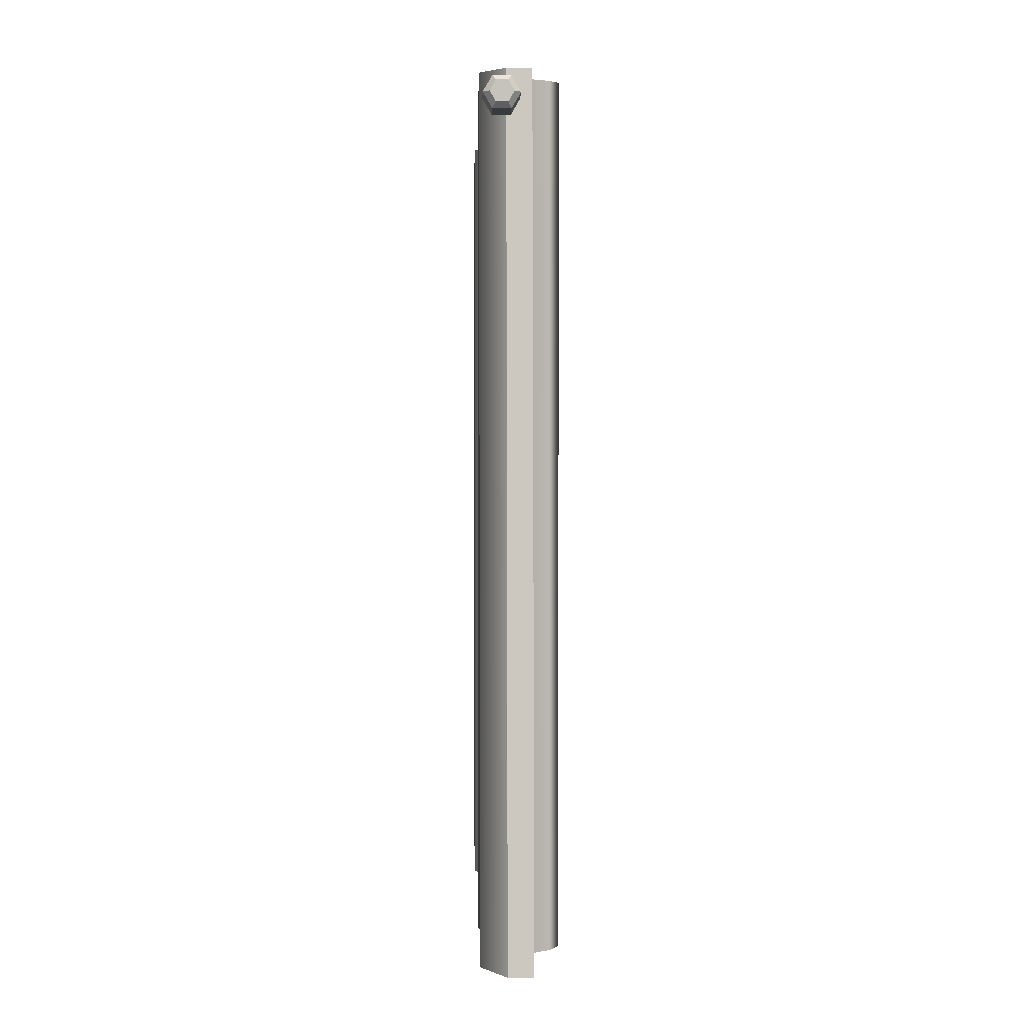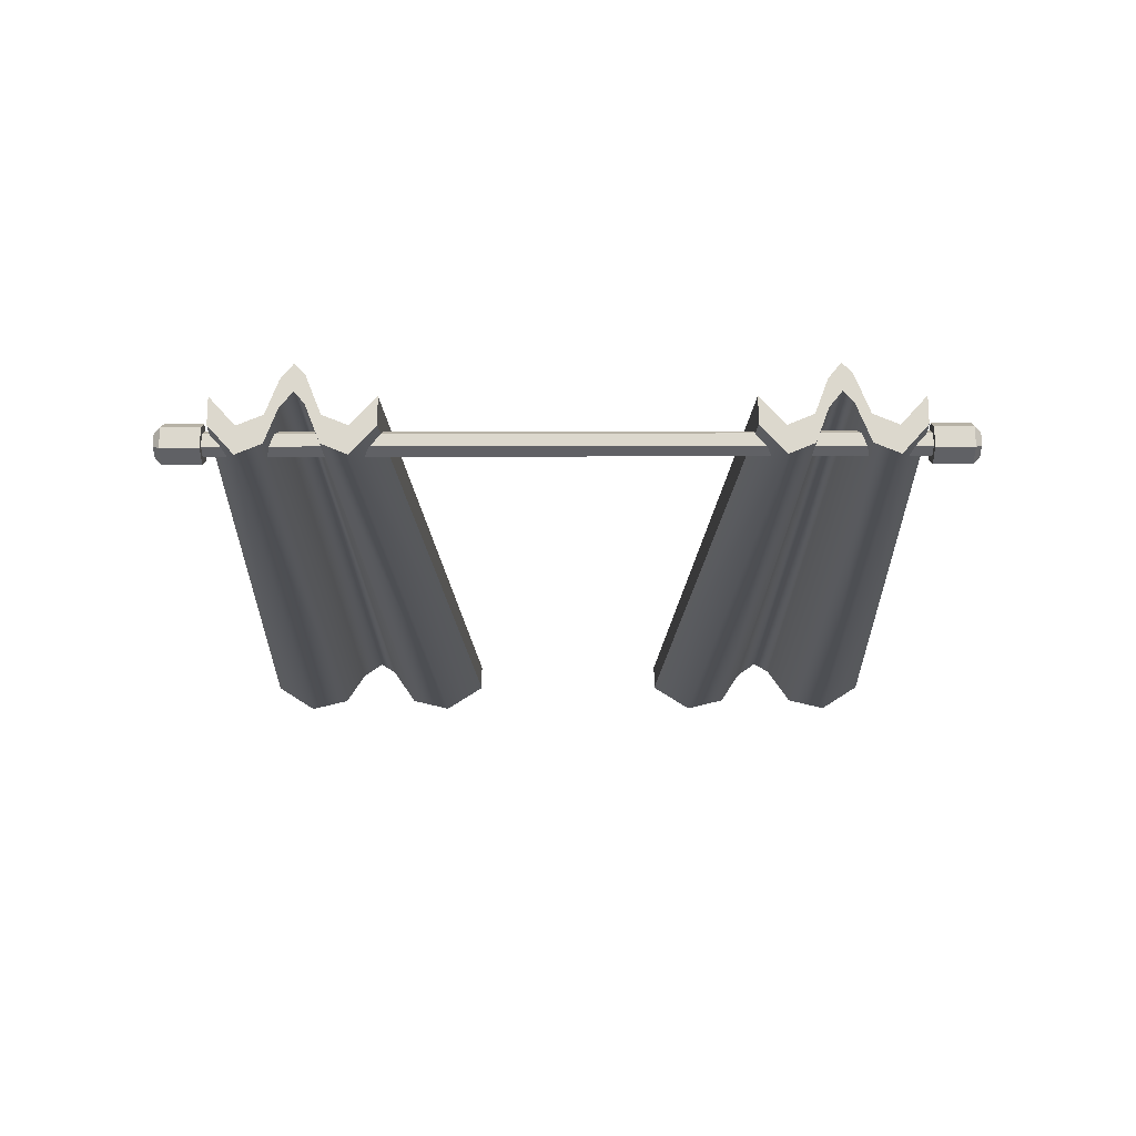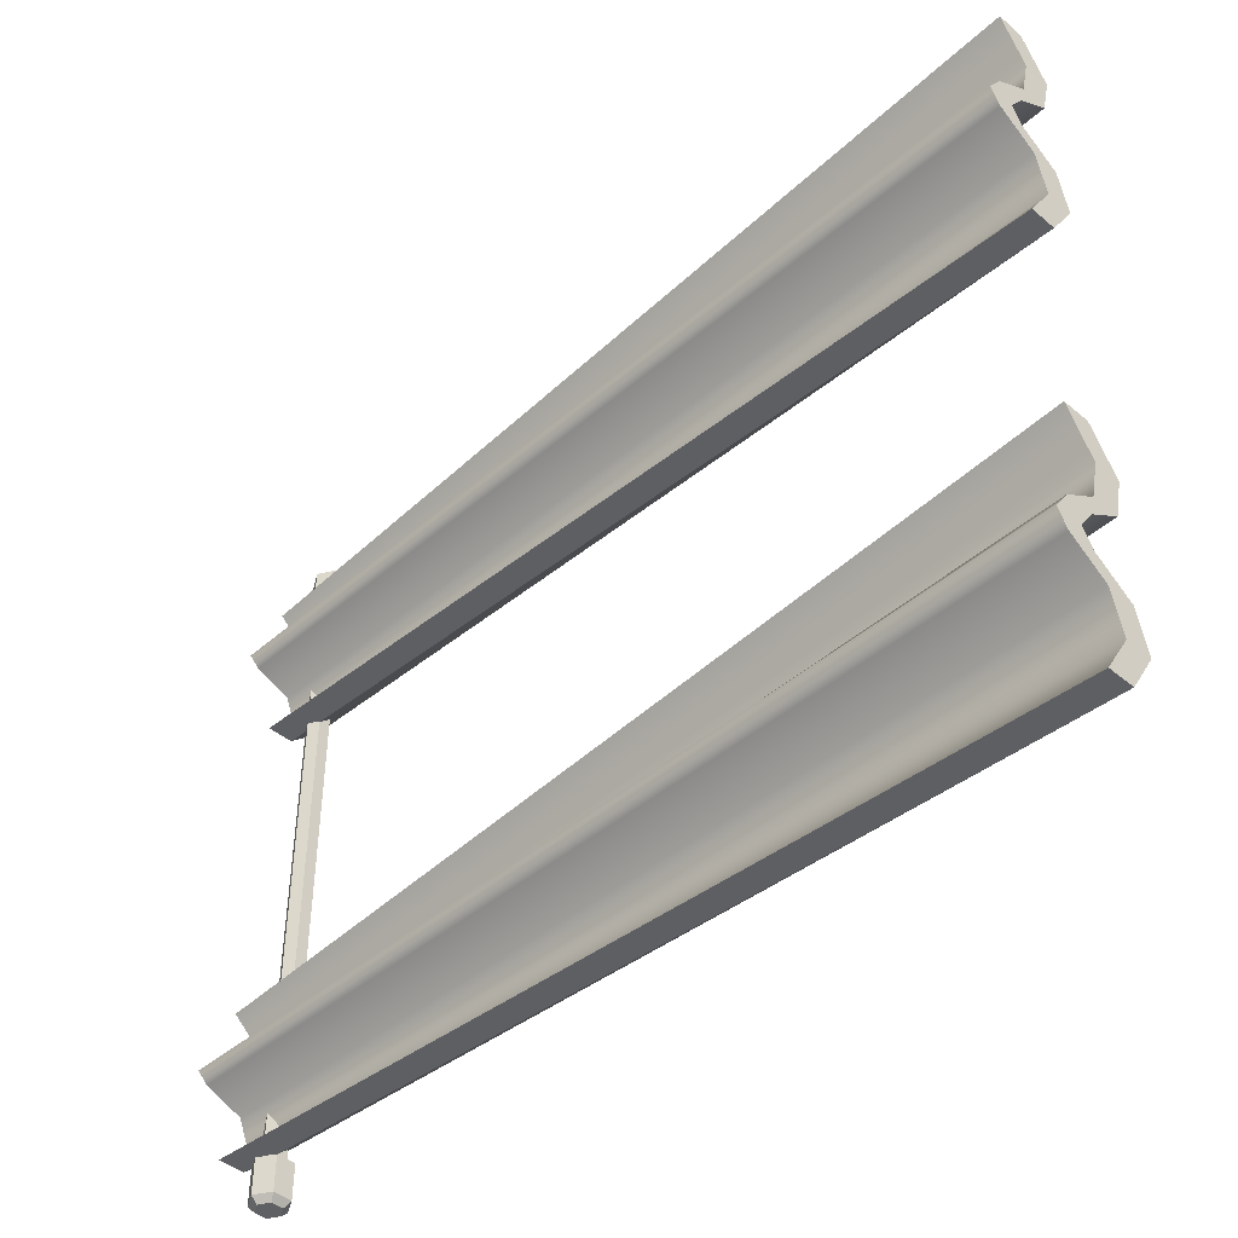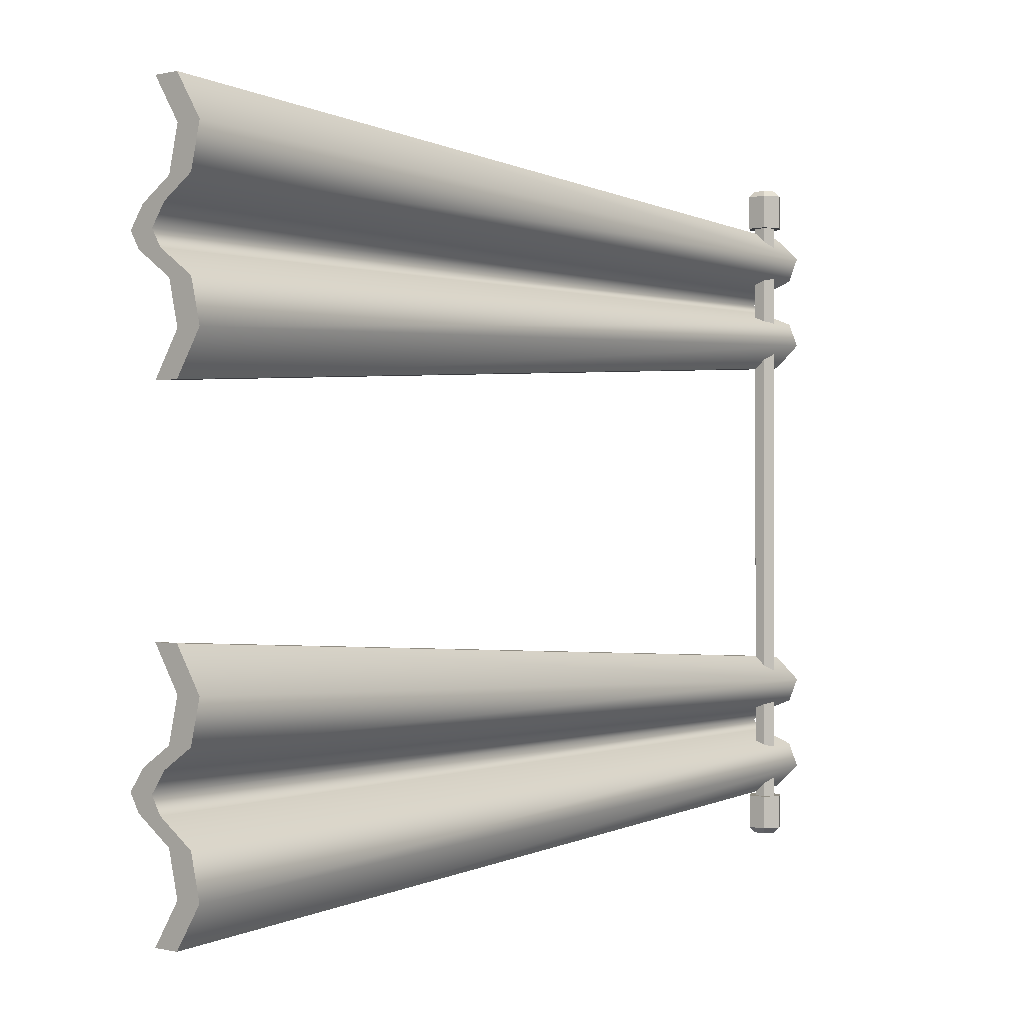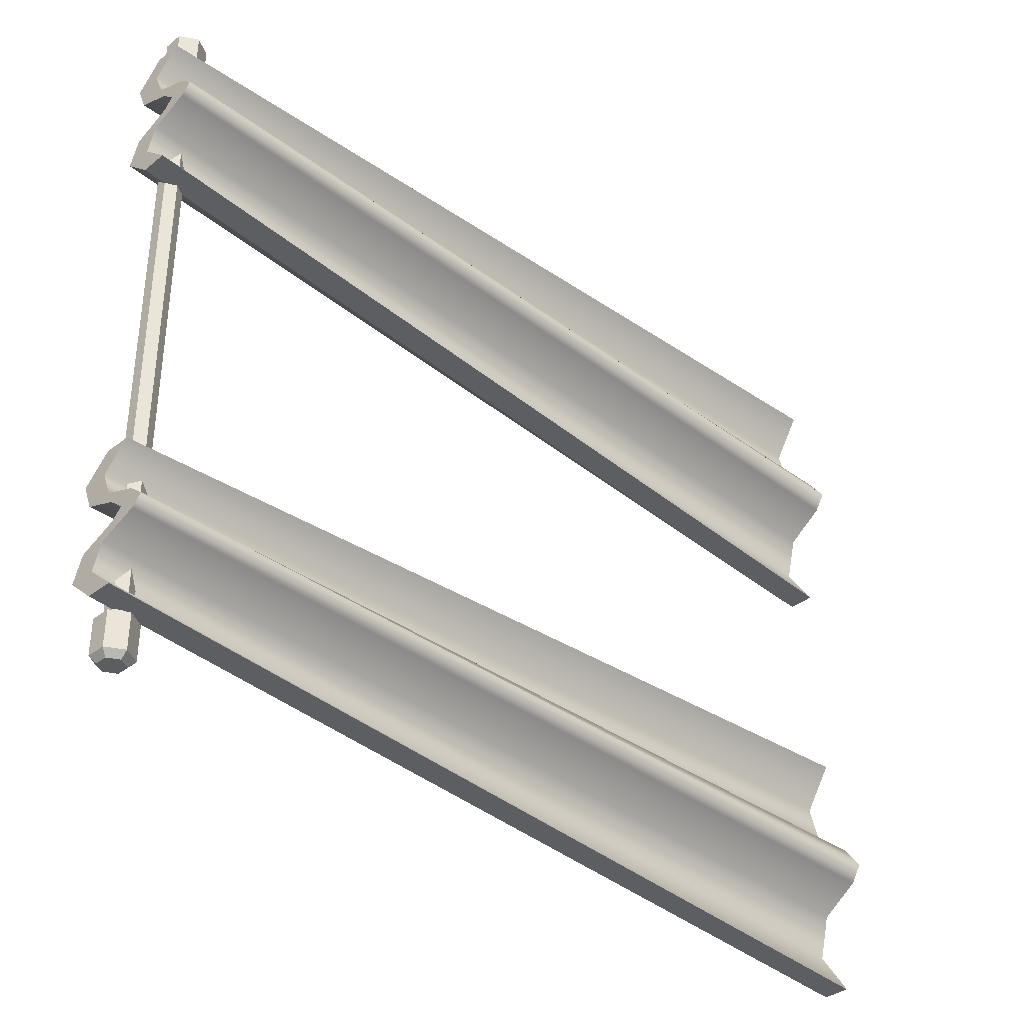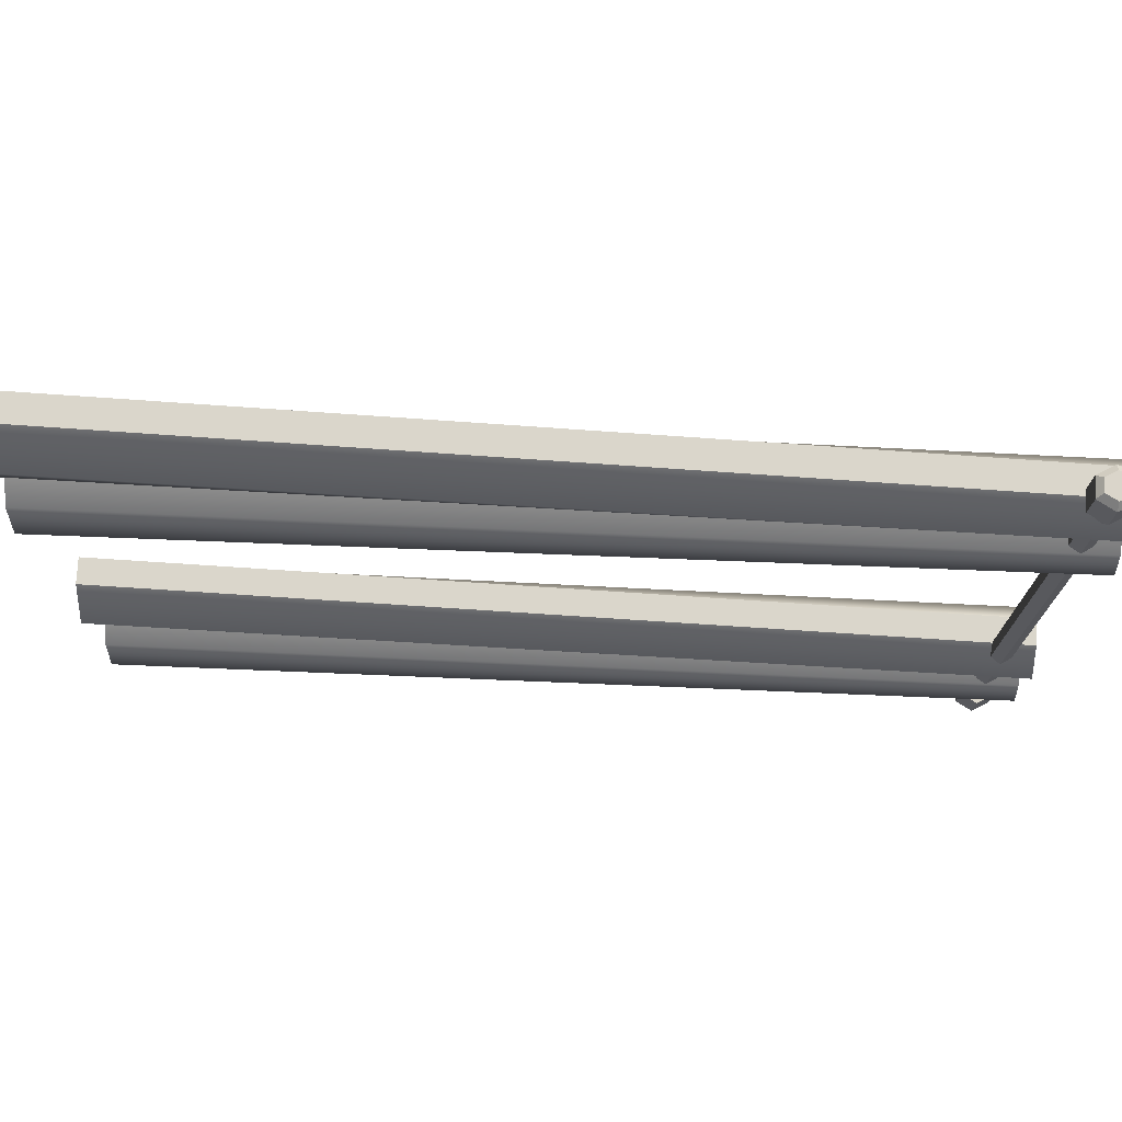
<metadata>
{"format":"obj","ext":"obj","renderer":"f3d","projection":"perspective","resolution":1024,"background":"white","views":[{"elev":1.1,"azim":178.3,"up":"+Y"},{"elev":72.5,"azim":89.9,"up":"+Y"},{"elev":-43.9,"azim":-44.5,"up":"+Z"},{"elev":-0.1,"azim":39.2,"up":"+Z"},{"elev":-36.3,"azim":-134.3,"up":"+Z"},{"elev":74.3,"azim":92.9,"up":"+Z"}]}
</metadata>
<code>
g default
v 3.132 476.7 -569.5
v -3.132 476.7 -569.5
v -6.265 471.3 -569.5
v -3.132 465.8 -569.5
v 3.132 465.8 -569.5
v 6.265 471.3 -569.5
v 3.132 476.7 -230
v 6.265 471.3 -230
v 3.132 465.8 -230
v -3.132 465.8 -230
v -6.265 471.3 -230
v -3.132 476.7 -230
v 5.119 480.1 -588.3
v -5.119 480.1 -588.3
v -5.119 480.1 -569.5
v 5.119 480.1 -569.5
v -10.24 471.3 -588.3
v -10.24 471.3 -569.5
v -5.119 462.4 -588.3
v -5.119 462.4 -569.5
v 5.119 462.4 -588.3
v 5.119 462.4 -569.5
v 10.24 471.3 -588.3
v 10.24 471.3 -569.5
v 5.119 480.1 -230
v 10.24 471.3 -230
v 5.119 480.1 -211.1
v 10.24 471.3 -211.1
v 5.119 462.4 -230
v 5.119 462.4 -211.1
v -5.119 462.4 -230
v -5.119 462.4 -211.1
v -10.24 471.3 -230
v -10.24 471.3 -211.1
v -5.119 480.1 -230
v -5.119 480.1 -211.1
v 0 471.3 -207.8
v 3.327 477 -207.8
v -3.327 477 -207.8
v -6.655 471.3 -207.8
v -3.327 465.5 -207.8
v 3.327 465.5 -207.8
v 6.655 471.3 -207.8
v 0 471.3 -591.7
v -3.327 477 -591.7
v 3.327 477 -591.7
v -6.655 471.3 -591.7
v -3.327 465.5 -591.7
v 3.327 465.5 -591.7
v 6.655 471.3 -591.7
v -17.05 0 -205.1
v -2.843 0 -205.1
v -17.05 488.7 -234.2
v -2.843 488.7 -234.2
v -17.05 488.7 -312.5
v -2.843 488.7 -312.5
v -17.05 0 -341.6
v -2.843 0 -341.6
v -2.55 488.7 -299.4
v -2.55 0 -318.8
v 11.65 0 -318.8
v 11.65 488.7 -299.4
v -8.023 488.7 -286.4
v -8.023 0 -296.1
v 6.18 0 -296.1
v 6.18 488.7 -286.4
v -33.46 488.7 -273.4
v -33.46 0 -273.4
v -19.26 0 -273.4
v -19.26 488.7 -273.4
v -8.023 488.7 -260.3
v -8.023 0 -250.6
v 6.18 0 -250.6
v 6.18 488.7 -260.3
v -2.55 488.7 -247.3
v -2.55 0 -227.9
v 11.65 0 -227.9
v 11.65 488.7 -247.3
v -27.92 0 -282.4
v -13.72 0 -282.4
v -13.72 488.7 -278.6
v -27.92 488.7 -278.6
v -25.38 0 -262
v -11.17 0 -262
v -11.17 488.7 -266.8
v -25.38 488.7 -266.8
v -17.05 0 -458.4
v -2.843 0 -458.4
v -17.05 488.7 -487.5
v -2.843 488.7 -487.5
v -17.05 488.7 -565.8
v -2.843 488.7 -565.8
v -17.05 0 -594.9
v -2.843 0 -594.9
v -2.55 488.7 -552.7
v -2.55 0 -572.1
v 11.65 0 -572.1
v 11.65 488.7 -552.7
v -8.023 488.7 -539.7
v -8.023 0 -549.4
v 6.18 0 -549.4
v 6.18 488.7 -539.7
v -33.46 488.7 -526.6
v -33.46 0 -526.6
v -19.26 0 -526.6
v -19.26 488.7 -526.6
v -8.023 488.7 -513.6
v -8.023 0 -503.9
v 6.18 0 -503.9
v 6.18 488.7 -513.6
v -2.55 488.7 -500.6
v -2.55 0 -481.2
v 11.65 0 -481.2
v 11.65 488.7 -500.6
v -27.92 0 -535.7
v -13.72 0 -535.7
v -13.72 488.7 -531.9
v -27.92 488.7 -531.9
v -25.38 0 -515.3
v -11.17 0 -515.3
v -11.17 488.7 -520.1
v -25.38 488.7 -520.1
g CurtainLarge
f 12 7 1 2
f 11 12 2 3
f 10 11 3 4
f 9 10 4 5
f 8 9 5 6
f 7 8 6 1
f 37 38 39
f 37 39 40
f 37 40 41
f 37 41 42
f 37 42 43
f 37 43 38
f 13 14 15 16
f 14 17 18 15
f 17 19 20 18
f 19 21 22 20
f 21 23 24 22
f 23 13 16 24
f 26 25 27 28
f 29 26 28 30
f 31 29 30 32
f 33 31 32 34
f 35 33 34 36
f 25 35 36 27
f 44 45 46
f 2 1 16 15
f 44 47 45
f 3 2 15 18
f 44 48 47
f 4 3 18 20
f 44 49 48
f 5 4 20 22
f 44 50 49
f 6 5 22 24
f 44 46 50
f 1 6 24 16
f 8 7 25 26
f 9 8 26 29
f 10 9 29 31
f 11 10 31 33
f 12 11 33 35
f 7 12 35 25
f 27 36 39 38
f 36 34 40 39
f 34 32 41 40
f 32 30 42 41
f 30 28 43 42
f 28 27 38 43
f 14 13 46 45
f 17 14 45 47
f 19 17 47 48
f 21 19 48 49
f 23 21 49 50
f 13 23 50 46
f 51 52 54 53
f 53 54 78 75
f 55 56 58 57
f 76 77 52 51
f 52 77 78 54
f 76 51 53 75
f 57 60 59 55
f 57 58 61 60
f 62 61 58 56
f 59 62 56 55
f 60 64 63 59
f 60 61 65 64
f 66 65 61 62
f 63 66 62 59
f 82 79 68 67
f 79 80 69 68
f 70 69 80 81
f 67 70 81 82
f 86 83 72 71
f 83 84 73 72
f 74 73 84 85
f 71 74 85 86
f 72 76 75 71
f 72 73 77 76
f 78 77 73 74
f 75 78 74 71
f 64 65 80 79
f 81 80 65 66
f 82 81 66 63
f 64 79 82 63
f 68 69 84 83
f 85 84 69 70
f 86 85 70 67
f 68 83 86 67
f 87 88 90 89
f 89 90 114 111
f 91 92 94 93
f 112 113 88 87
f 88 113 114 90
f 112 87 89 111
f 93 96 95 91
f 93 94 97 96
f 98 97 94 92
f 95 98 92 91
f 96 100 99 95
f 96 97 101 100
f 102 101 97 98
f 99 102 98 95
f 118 115 104 103
f 115 116 105 104
f 106 105 116 117
f 103 106 117 118
f 122 119 108 107
f 119 120 109 108
f 110 109 120 121
f 107 110 121 122
f 108 112 111 107
f 108 109 113 112
f 114 113 109 110
f 111 114 110 107
f 100 101 116 115
f 117 116 101 102
f 118 117 102 99
f 100 115 118 99
f 104 105 120 119
f 121 120 105 106
f 122 121 106 103
f 104 119 122 103

</code>
